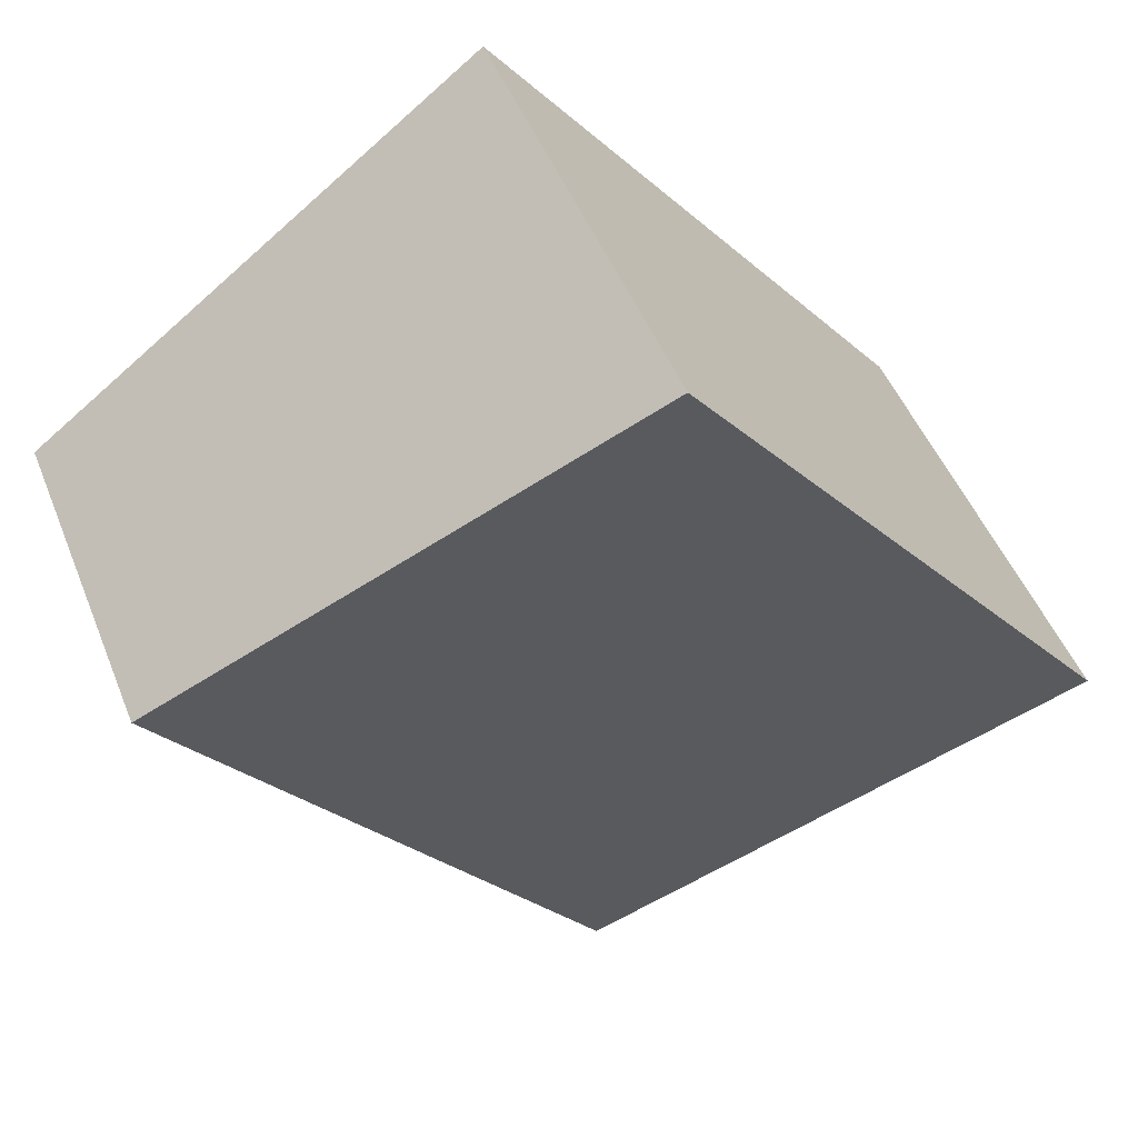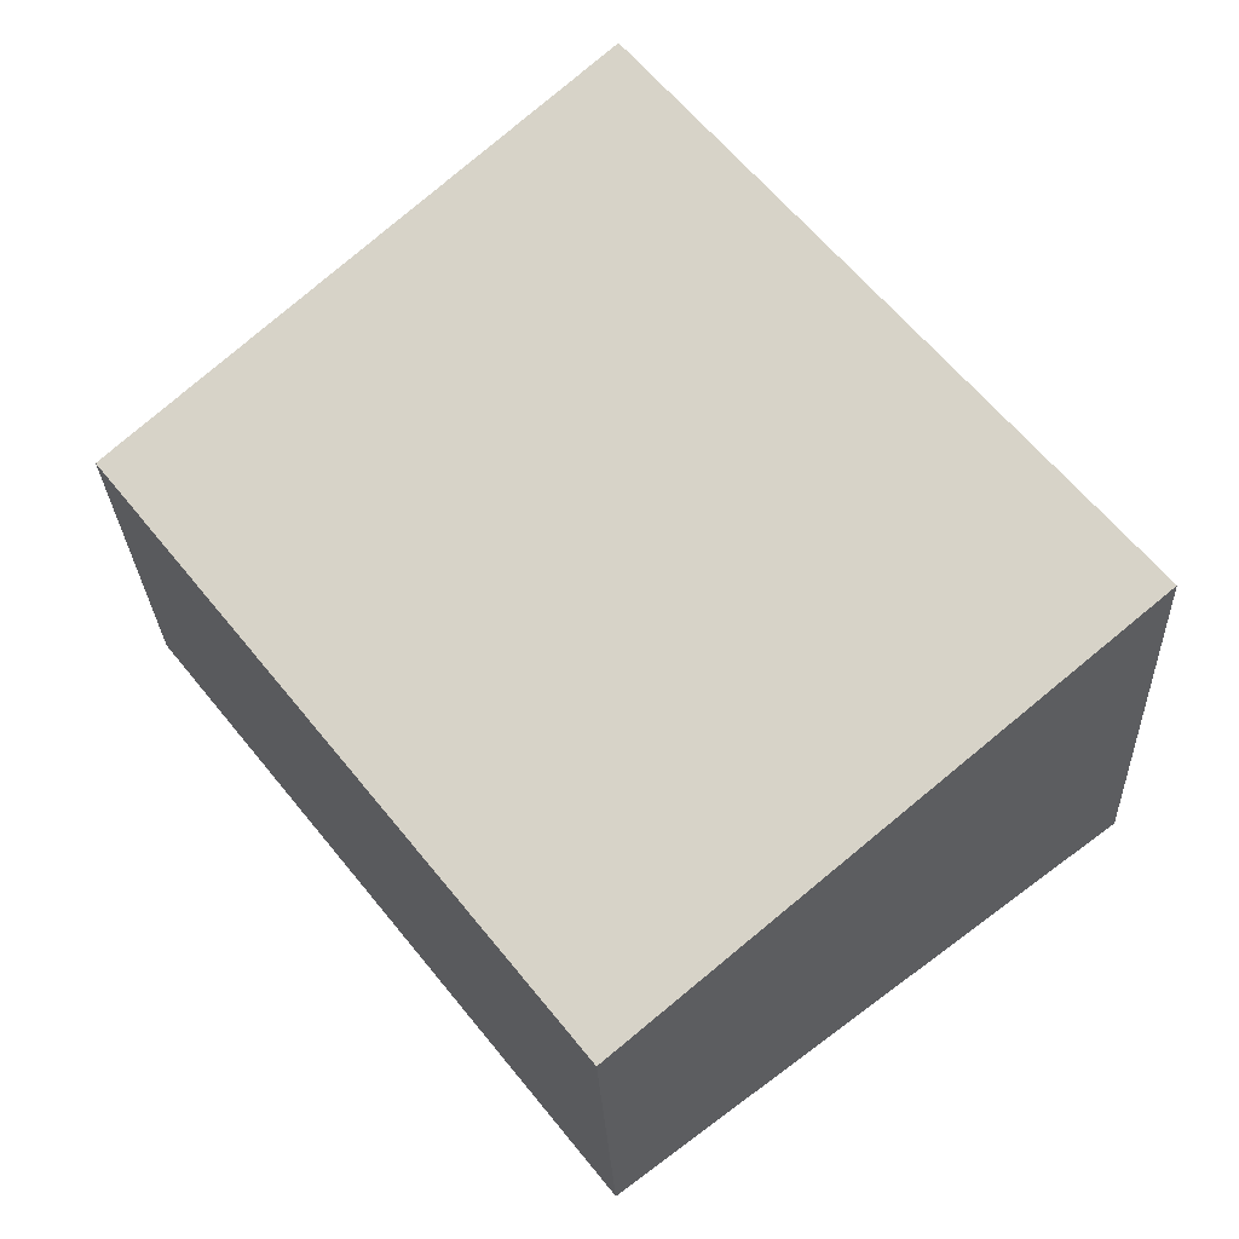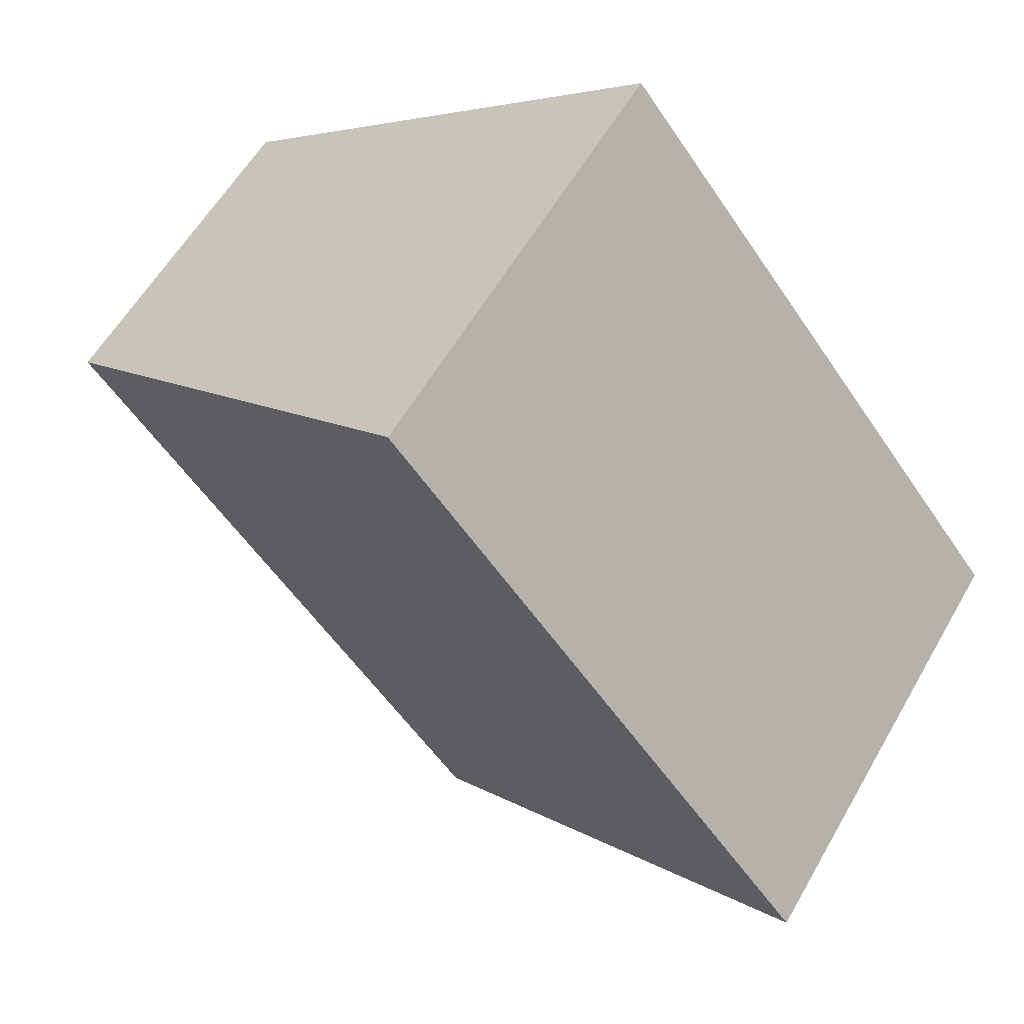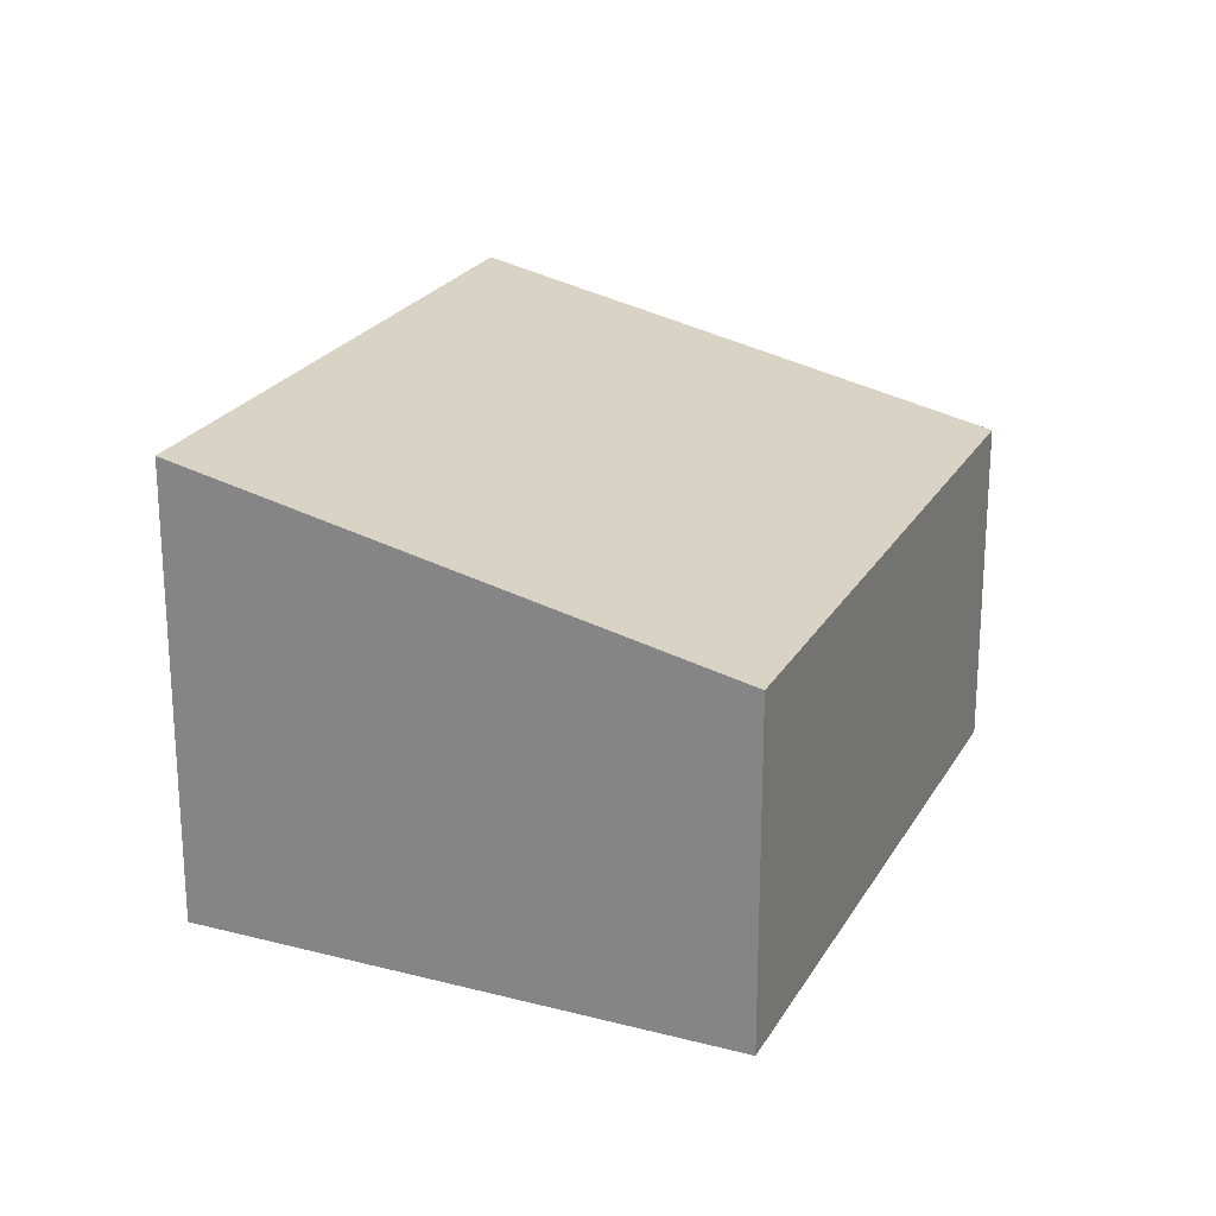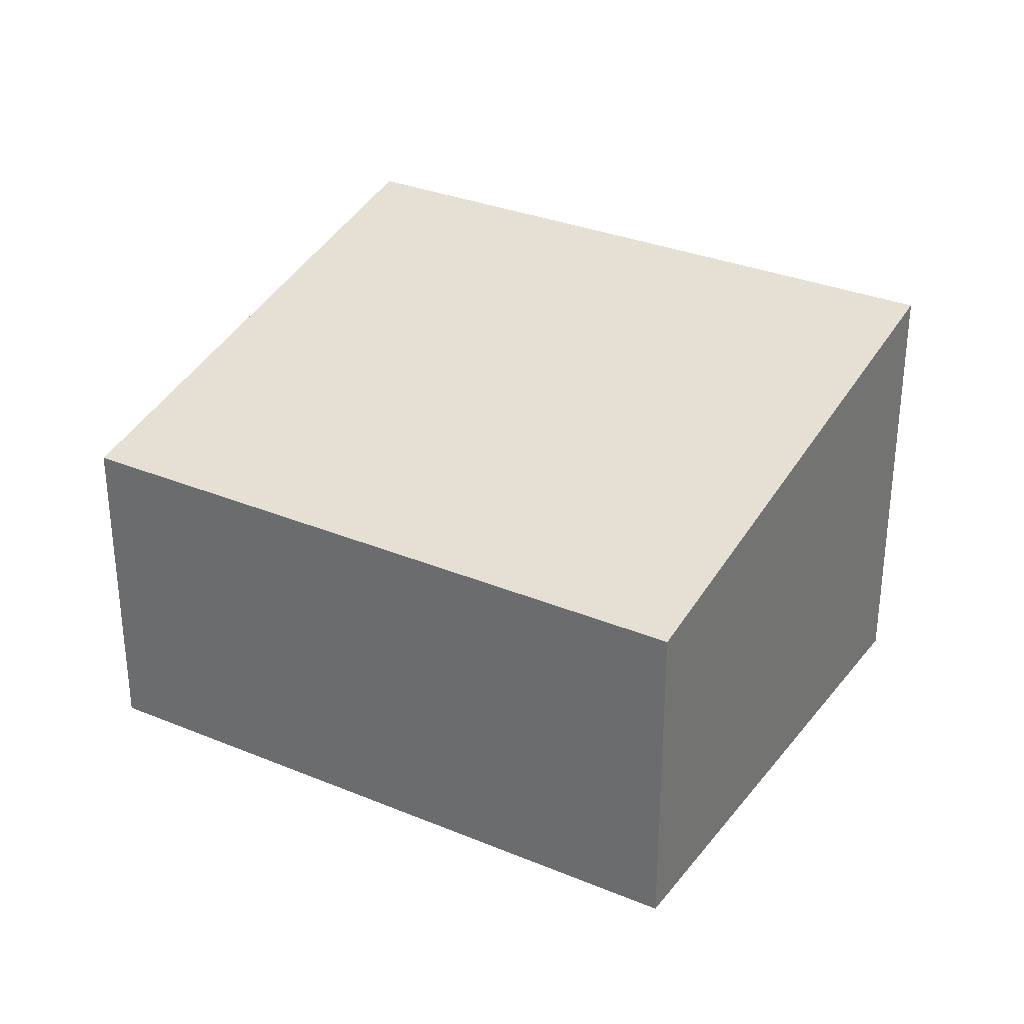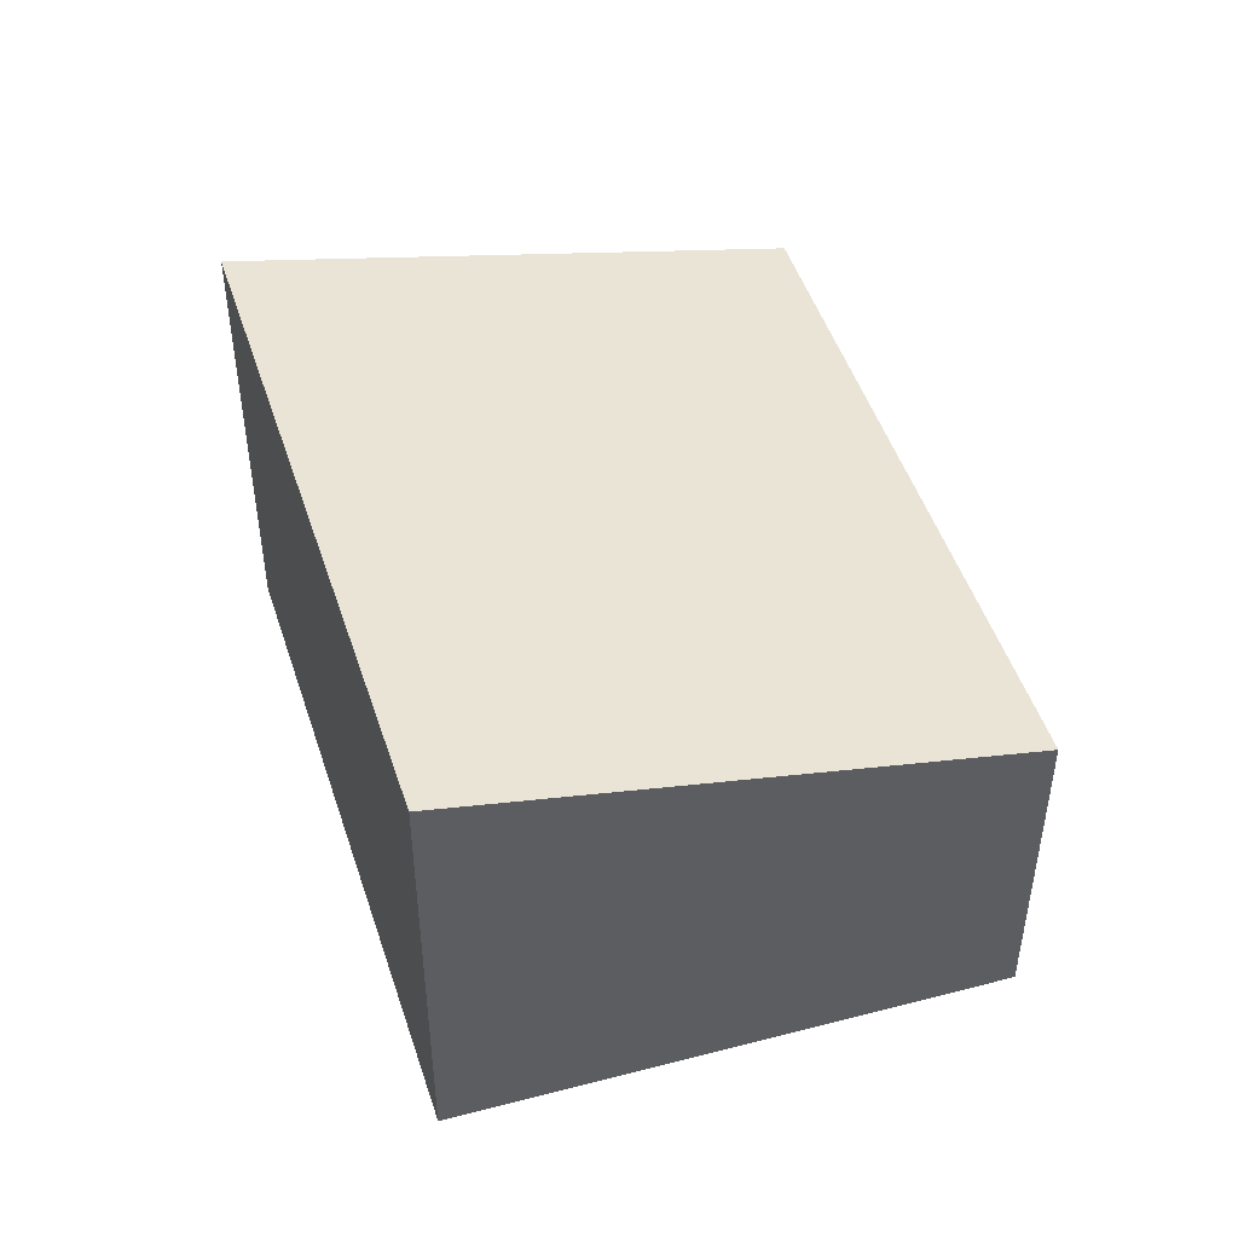
<metadata>
{"format":"obj","ext":"obj","renderer":"f3d","projection":"perspective","resolution":1024,"background":"white","views":[{"elev":48.4,"azim":158.8,"up":"+Z"},{"elev":-27.5,"azim":-177.6,"up":"+Z"},{"elev":57.7,"azim":-150.5,"up":"+Z"},{"elev":22.9,"azim":61.0,"up":"+Y"},{"elev":32.0,"azim":158.5,"up":"+Y"},{"elev":48.1,"azim":20.8,"up":"+Y"}]}
</metadata>
<code>
v  2.858 2.146 -2.153
v  2.722 2.889 3.403
v  5.555 2.151 1.262
v  0 2.889 1.769e-16
v  5.555 -7.728e-17 1.262
v  2.858 1.318e-16 -2.153
v  0 0 0
v  2.722 -2.084e-16 3.403
g defaultobject
f 1 2 3
f 2 1 4
f 5 1 3
f 1 5 6
f 1 7 4
f 7 1 6
f 7 2 4
f 2 7 8
f 8 3 2
f 3 8 5
f 8 6 5
f 6 8 7

</code>
